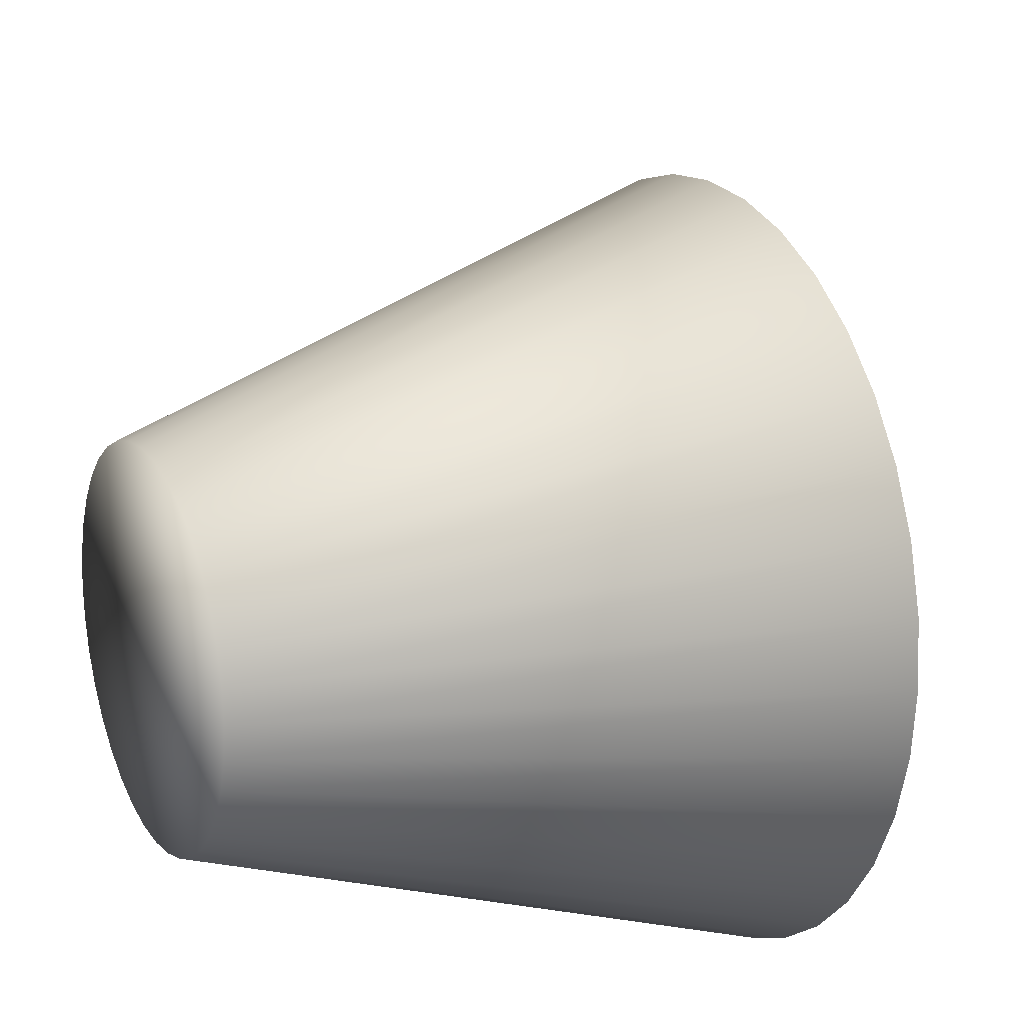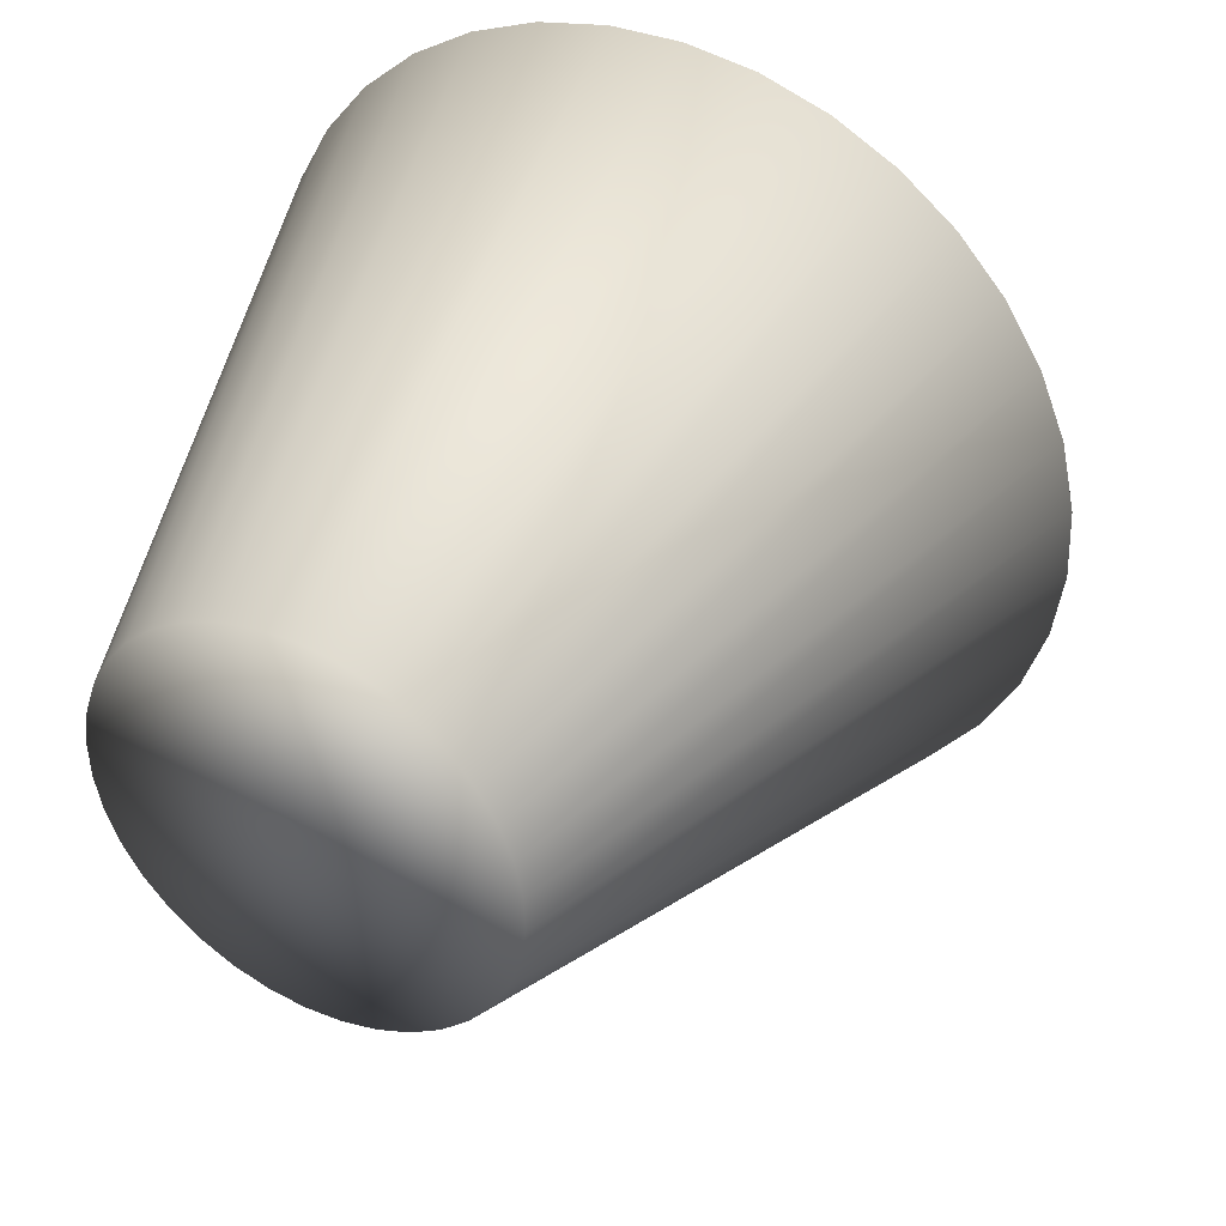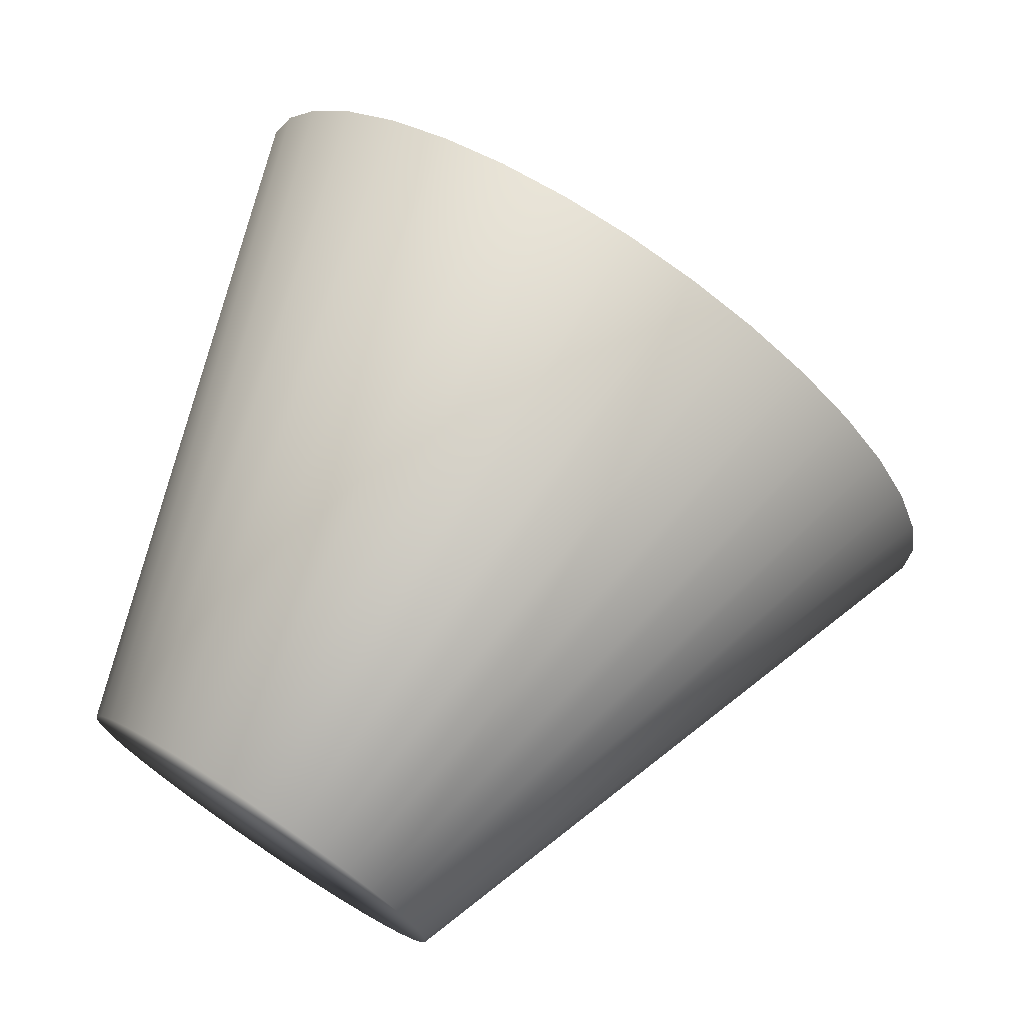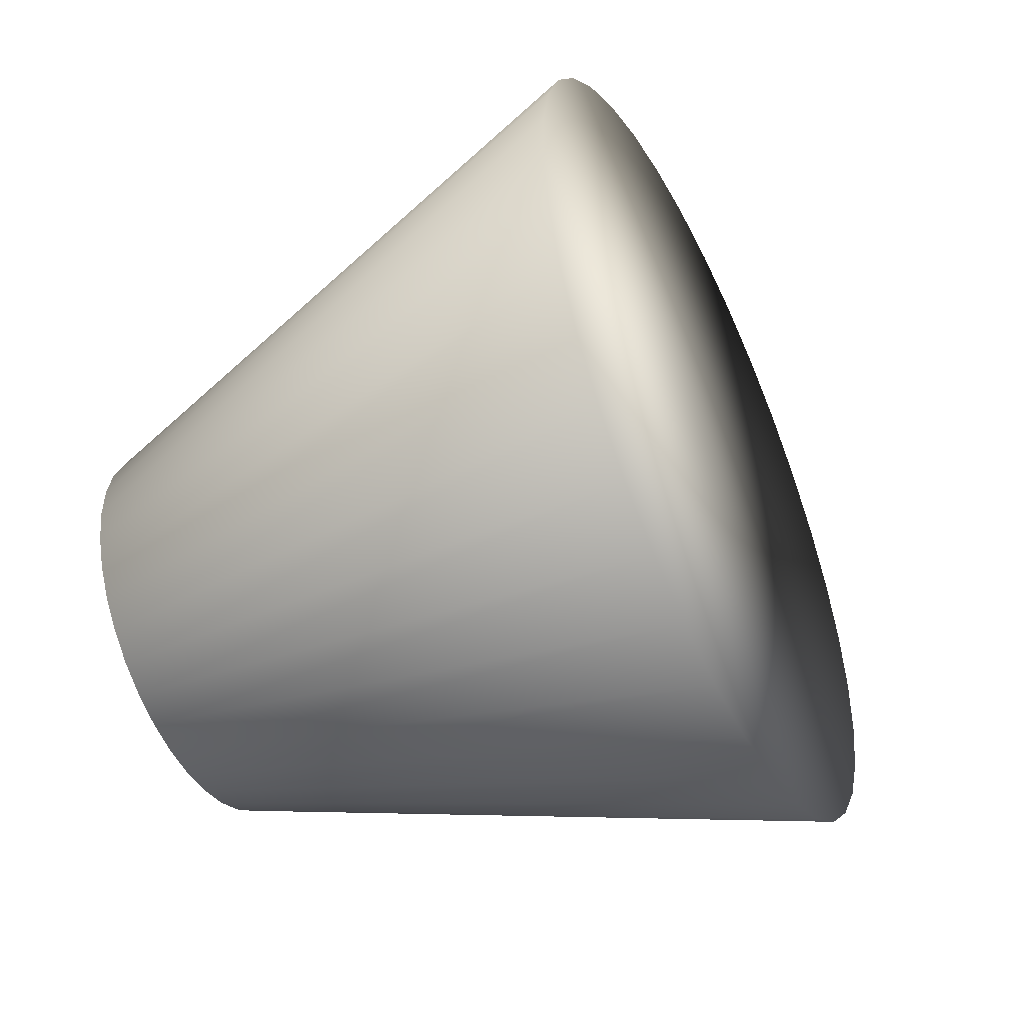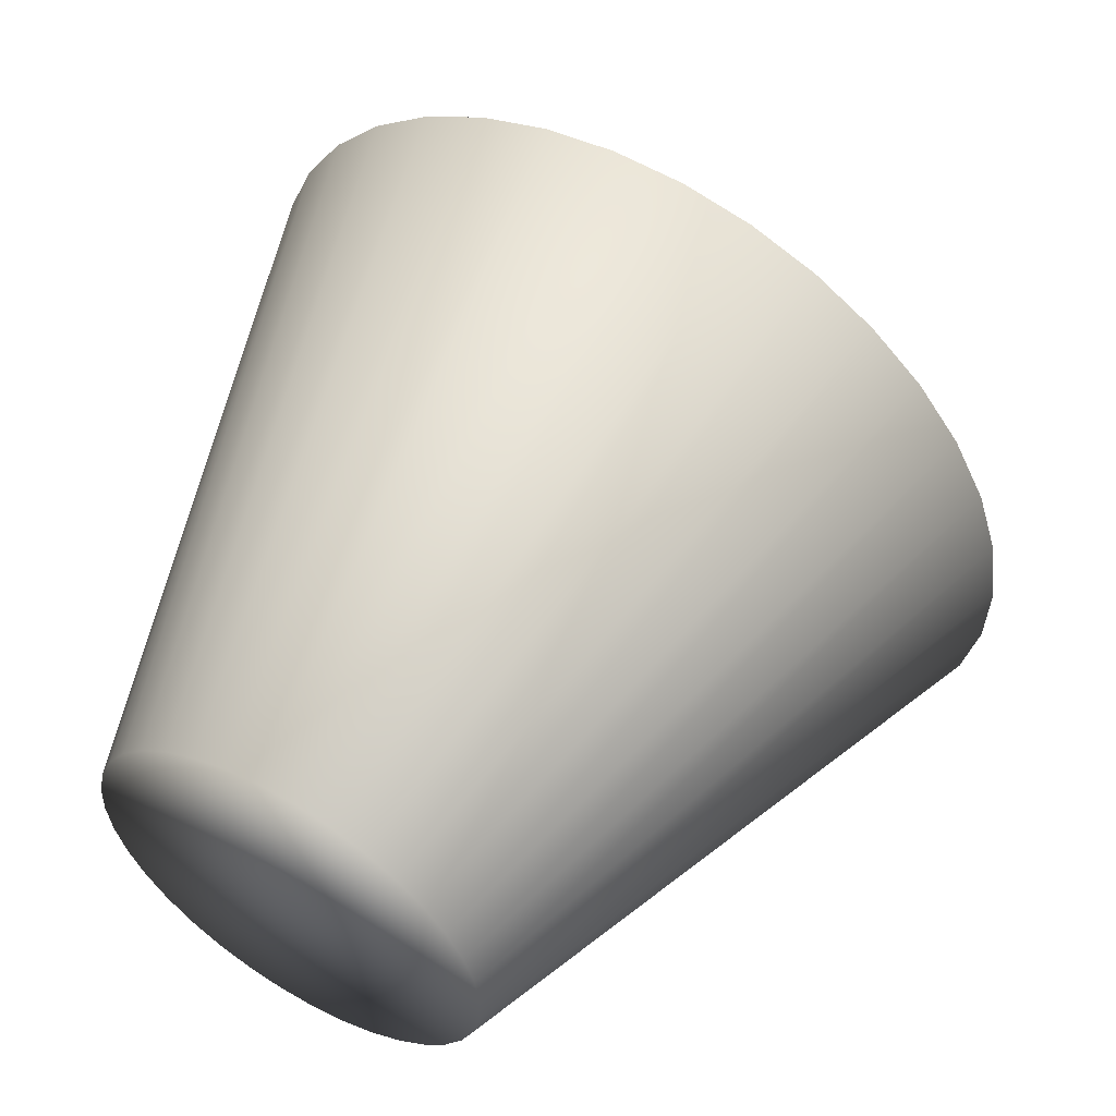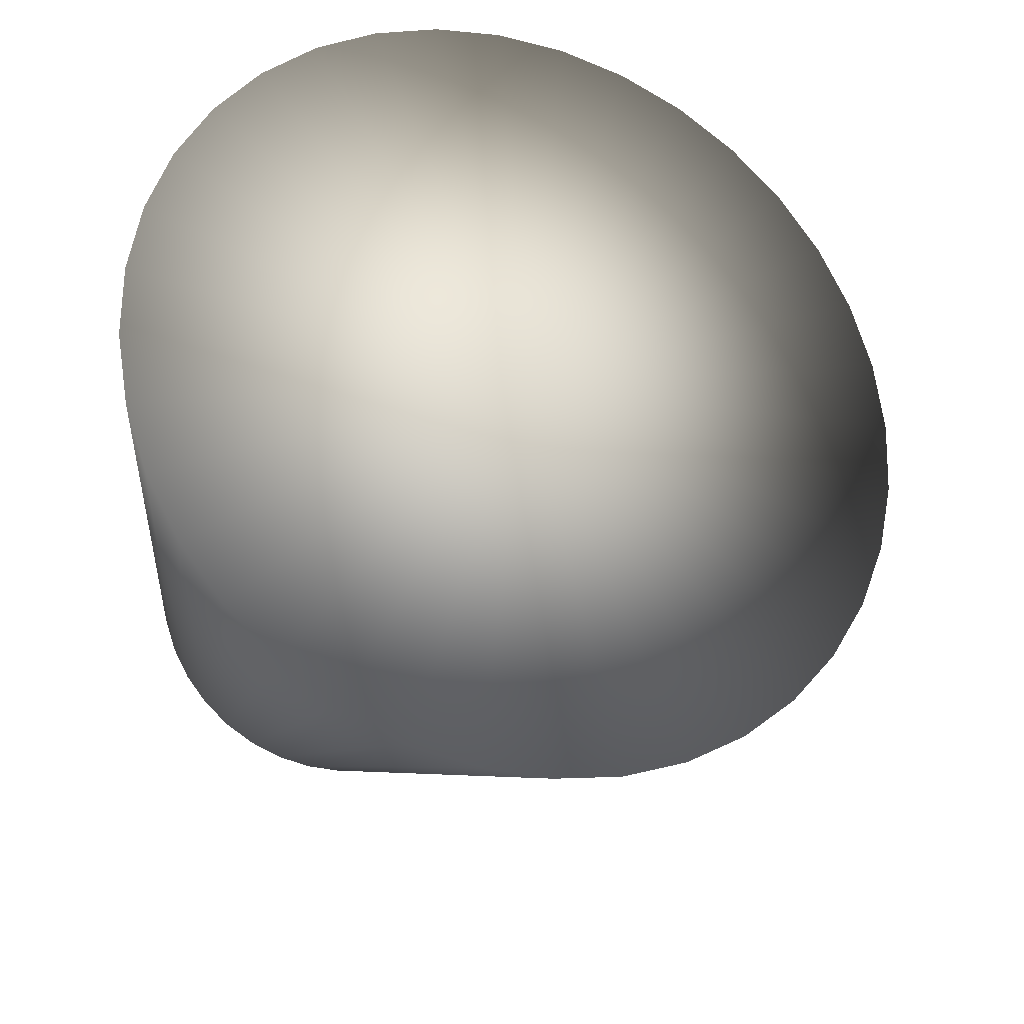
<metadata>
{"format":"obj","ext":"obj","renderer":"f3d","projection":"perspective","resolution":1024,"background":"white","views":[{"elev":-56.9,"azim":66.2,"up":"+Z"},{"elev":-39.0,"azim":-80.2,"up":"+Y"},{"elev":43.1,"azim":21.5,"up":"+Z"},{"elev":39.6,"azim":74.0,"up":"+Z"},{"elev":25.4,"azim":18.2,"up":"+Z"},{"elev":44.0,"azim":-18.0,"up":"+Y"}]}
</metadata>
<code>
v -0.375 -1.299 -0.6495
v 0.375 1.299 0.6495
v 0.491 -1.299 -1.15
v 0.5531 -1.386 -1.012
v 0.5869 -1.47 -0.8629
v 0.5915 -1.549 -0.7075
v 0.5667 -1.62 -0.5505
v 0.5134 -1.682 -0.3964
v 0.433 -1.732 -0.25
v 0.3281 -1.769 -0.1158
v 0.2018 -1.791 0.002263
v 0.05801 -1.799 0.1005
v -0.09895 -1.791 0.1759
v -0.2643 -1.769 0.2263
v -0.433 -1.732 0.25
v -0.6 -1.682 0.2464
v -0.7601 -1.62 0.2156
v -0.9085 -1.549 0.1585
v -1.041 -1.47 0.07684
v -1.153 -1.386 -0.02688
v -1.241 -1.299 -0.1495
v -1.303 -1.212 -0.2874
v -1.337 -1.128 -0.4362
v -1.342 -1.049 -0.5915
v -1.317 -0.9776 -0.7486
v -1.263 -0.916 -0.9027
v -1.183 -0.866 -1.049
v -1.078 -0.8292 -1.183
v -0.9518 -0.8066 -1.301
v -0.808 -0.799 -1.4
v -0.6511 -0.8066 -1.475
v -0.4857 -0.8292 -1.525
v -0.317 -0.866 -1.549
v -0.15 -0.916 -1.545
v 0.01008 -0.9776 -1.515
v 0.1585 -1.049 -1.458
v 0.2907 -1.128 -1.376
v 0.4027 -1.212 -1.272
v 2.107 1.299 -0.3505
v 2.231 1.125 -0.07482
v 2.299 0.957 0.2229
v 2.308 0.799 0.5335
v 2.258 0.6563 0.8477
v 2.152 0.533 1.156
v 1.991 0.433 1.449
v 1.781 0.3593 1.717
v 1.529 0.3142 1.953
v 1.241 0.299 2.15
v 0.9271 0.3142 2.3
v 0.5964 0.3593 2.401
v 0.259 0.433 2.449
v -0.07493 0.533 2.441
v -0.3952 0.6563 2.38
v -0.692 0.799 2.266
v -0.9564 0.957 2.102
v -1.18 1.125 1.895
v -1.357 1.299 1.65
v -1.481 1.473 1.374
v -1.549 1.641 1.076
v -1.558 1.799 0.7655
v -1.508 1.942 0.4514
v -1.402 2.065 0.1432
v -1.241 2.165 -0.1495
v -1.031 2.239 -0.418
v -0.7786 2.284 -0.654
v -0.491 2.299 -0.8505
v -0.1771 2.284 -1.001
v 0.1536 2.239 -1.102
v 0.491 2.165 -1.15
v 0.8249 2.065 -1.142
v 1.145 1.942 -1.081
v 1.442 1.799 -0.9665
v 1.706 1.641 -0.8032
v 1.93 1.473 -0.5958
f 1 3 4
f 1 4 5
f 1 5 6
f 1 6 7
f 1 7 8
f 1 8 9
f 1 9 10
f 1 10 11
f 1 11 12
f 1 12 13
f 1 13 14
f 1 14 15
f 1 15 16
f 1 16 17
f 1 17 18
f 1 18 19
f 1 19 20
f 1 20 21
f 1 21 22
f 1 22 23
f 1 23 24
f 1 24 25
f 1 25 26
f 1 26 27
f 1 27 28
f 1 28 29
f 1 29 30
f 1 30 31
f 1 31 32
f 1 32 33
f 1 33 34
f 1 34 35
f 1 35 36
f 1 36 37
f 1 37 38
f 1 38 3
f 2 40 39
f 2 41 40
f 2 42 41
f 2 43 42
f 2 44 43
f 2 45 44
f 2 46 45
f 2 47 46
f 2 48 47
f 2 49 48
f 2 50 49
f 2 51 50
f 2 52 51
f 2 53 52
f 2 54 53
f 2 55 54
f 2 56 55
f 2 57 56
f 2 58 57
f 2 59 58
f 2 60 59
f 2 61 60
f 2 62 61
f 2 63 62
f 2 64 63
f 2 65 64
f 2 66 65
f 2 67 66
f 2 68 67
f 2 69 68
f 2 70 69
f 2 71 70
f 2 72 71
f 2 73 72
f 2 74 73
f 2 39 74
f 3 39 40
f 3 40 4
f 4 40 41
f 4 41 5
f 5 41 42
f 5 42 6
f 6 42 43
f 6 43 7
f 7 43 44
f 7 44 8
f 8 44 45
f 8 45 9
f 9 45 46
f 9 46 10
f 10 46 47
f 10 47 11
f 11 47 48
f 11 48 12
f 12 48 49
f 12 49 13
f 13 49 50
f 13 50 14
f 14 50 51
f 14 51 15
f 15 51 52
f 15 52 16
f 16 52 53
f 16 53 17
f 17 53 54
f 17 54 18
f 18 54 55
f 18 55 19
f 19 55 56
f 19 56 20
f 20 56 57
f 20 57 21
f 21 57 58
f 21 58 22
f 22 58 59
f 22 59 23
f 23 59 60
f 23 60 24
f 24 60 61
f 24 61 25
f 25 61 62
f 25 62 26
f 26 62 63
f 26 63 27
f 27 63 64
f 27 64 28
f 28 64 65
f 28 65 29
f 29 65 66
f 29 66 30
f 30 66 67
f 30 67 31
f 31 67 68
f 31 68 32
f 32 68 69
f 32 69 33
f 33 69 70
f 33 70 34
f 34 70 71
f 34 71 35
f 35 71 72
f 35 72 36
f 36 72 73
f 36 73 37
f 37 73 74
f 37 74 38
f 38 74 39
f 38 39 3

</code>
